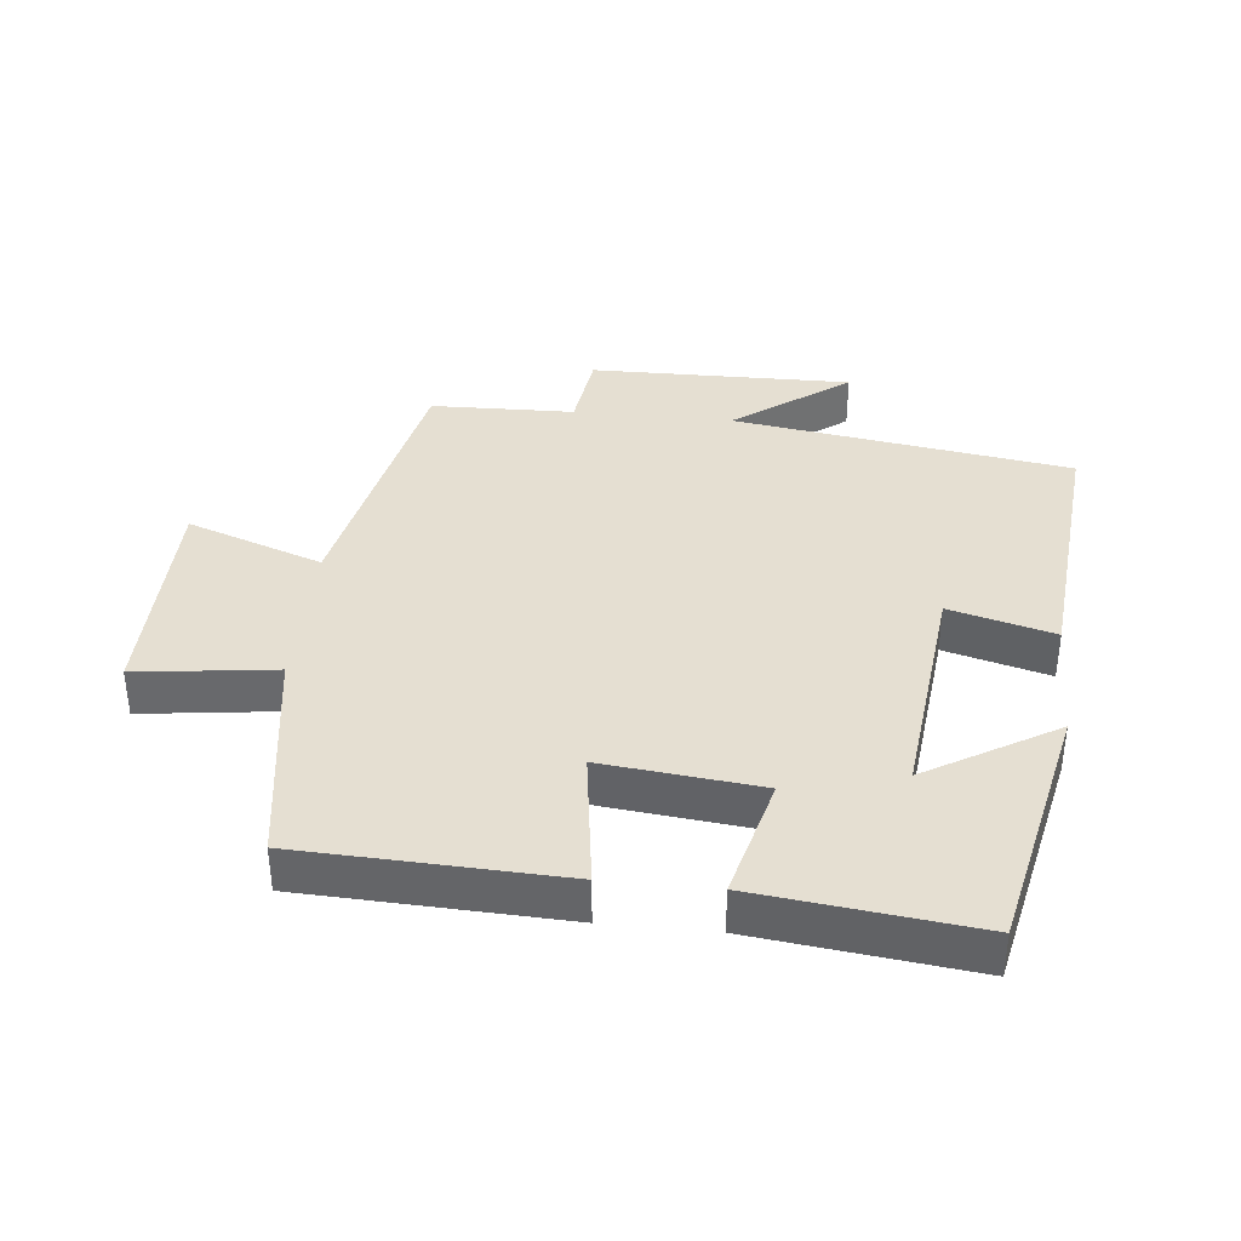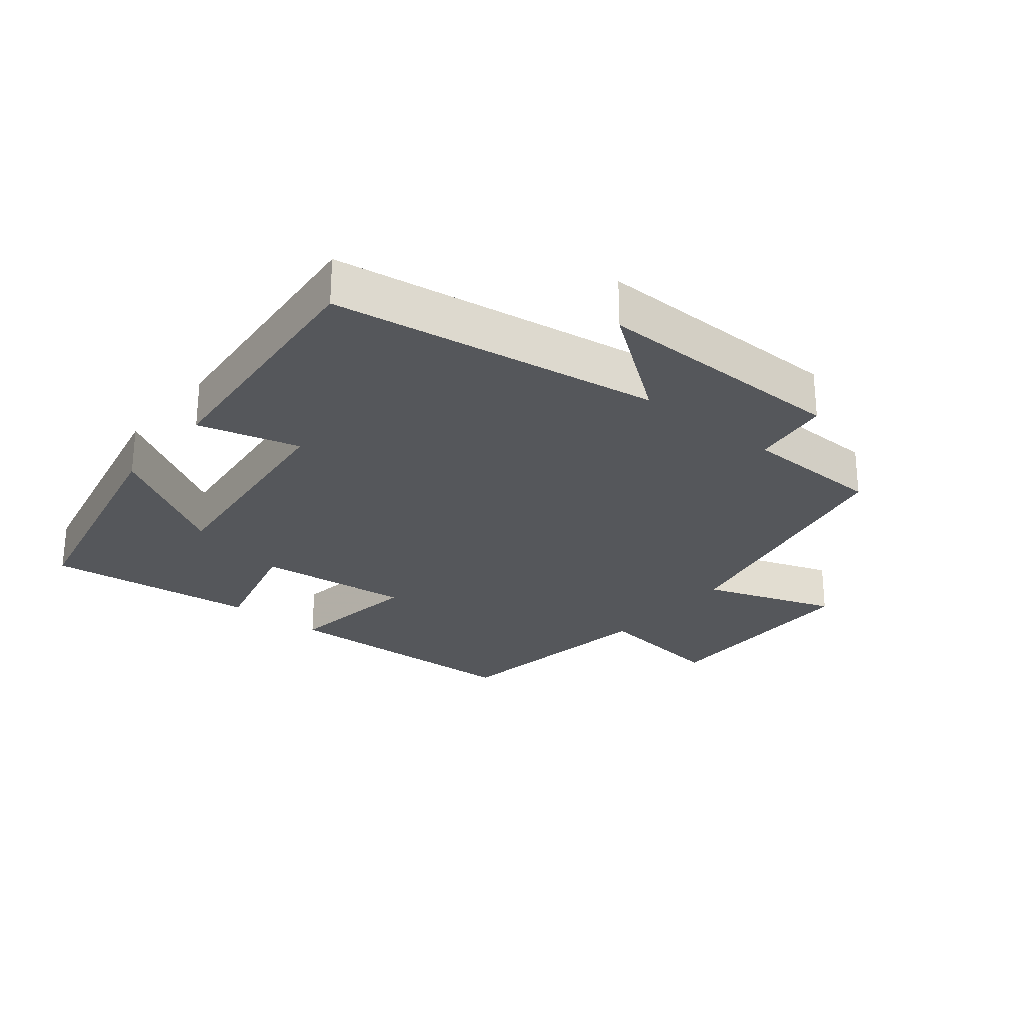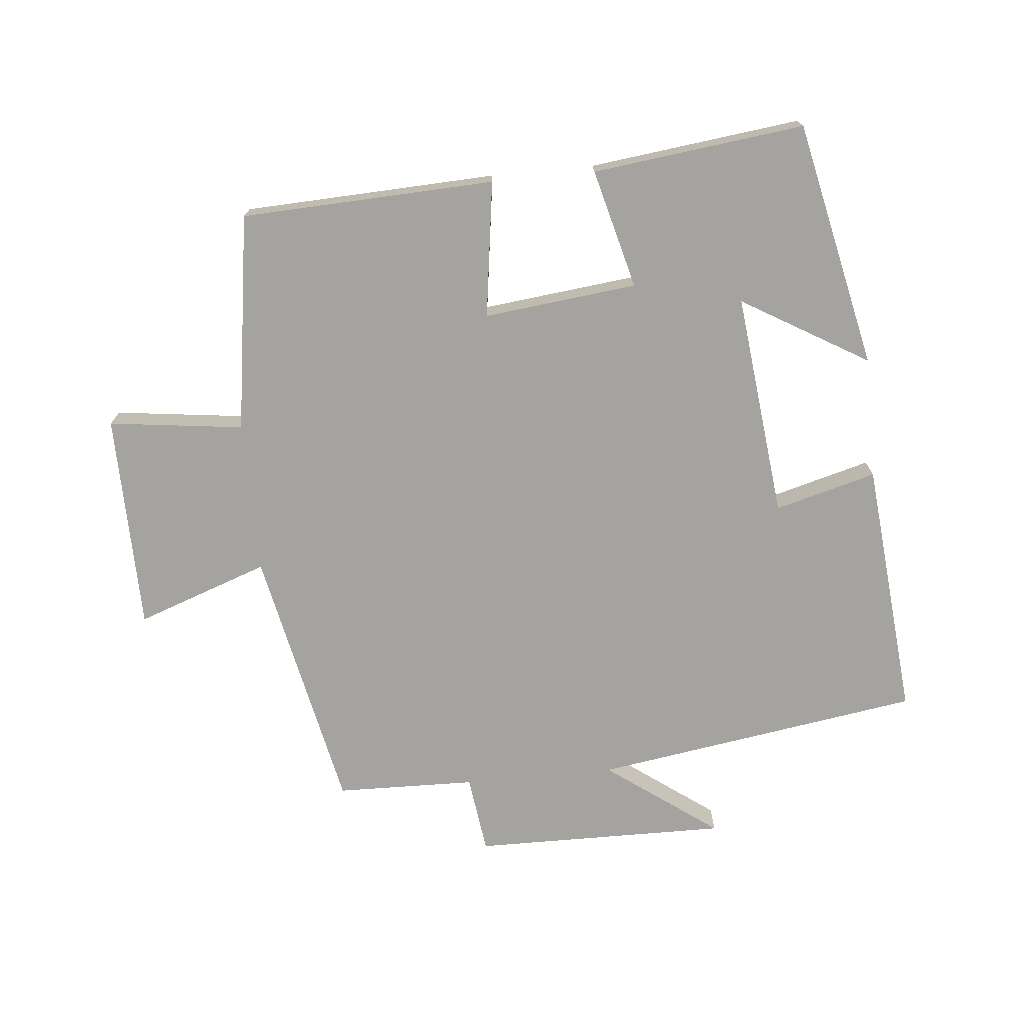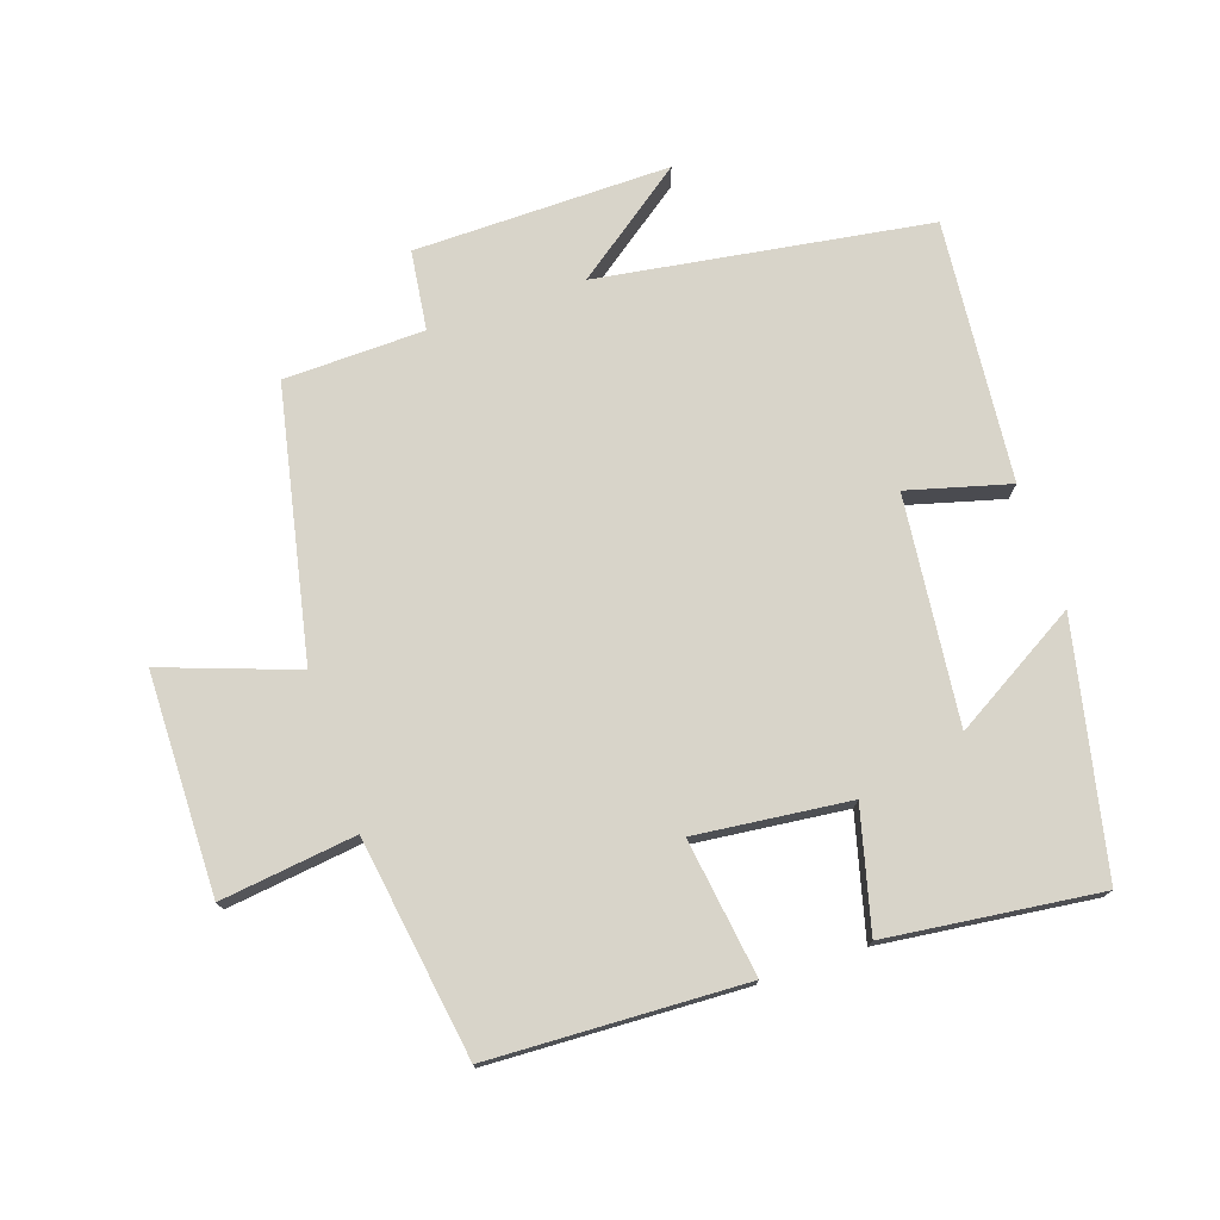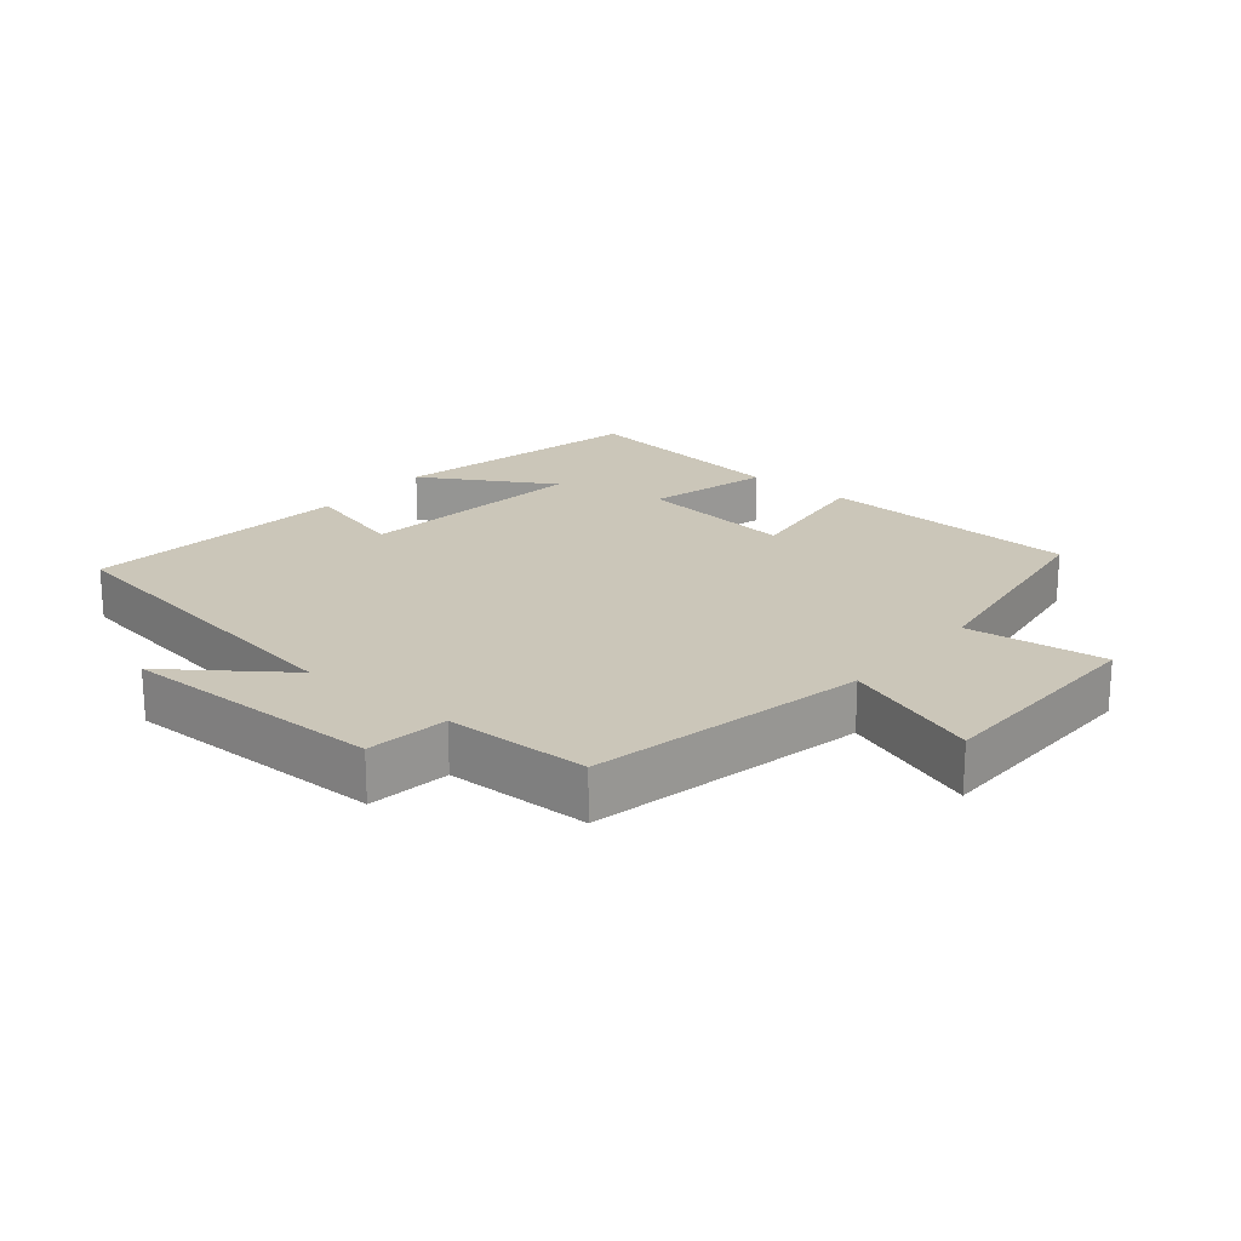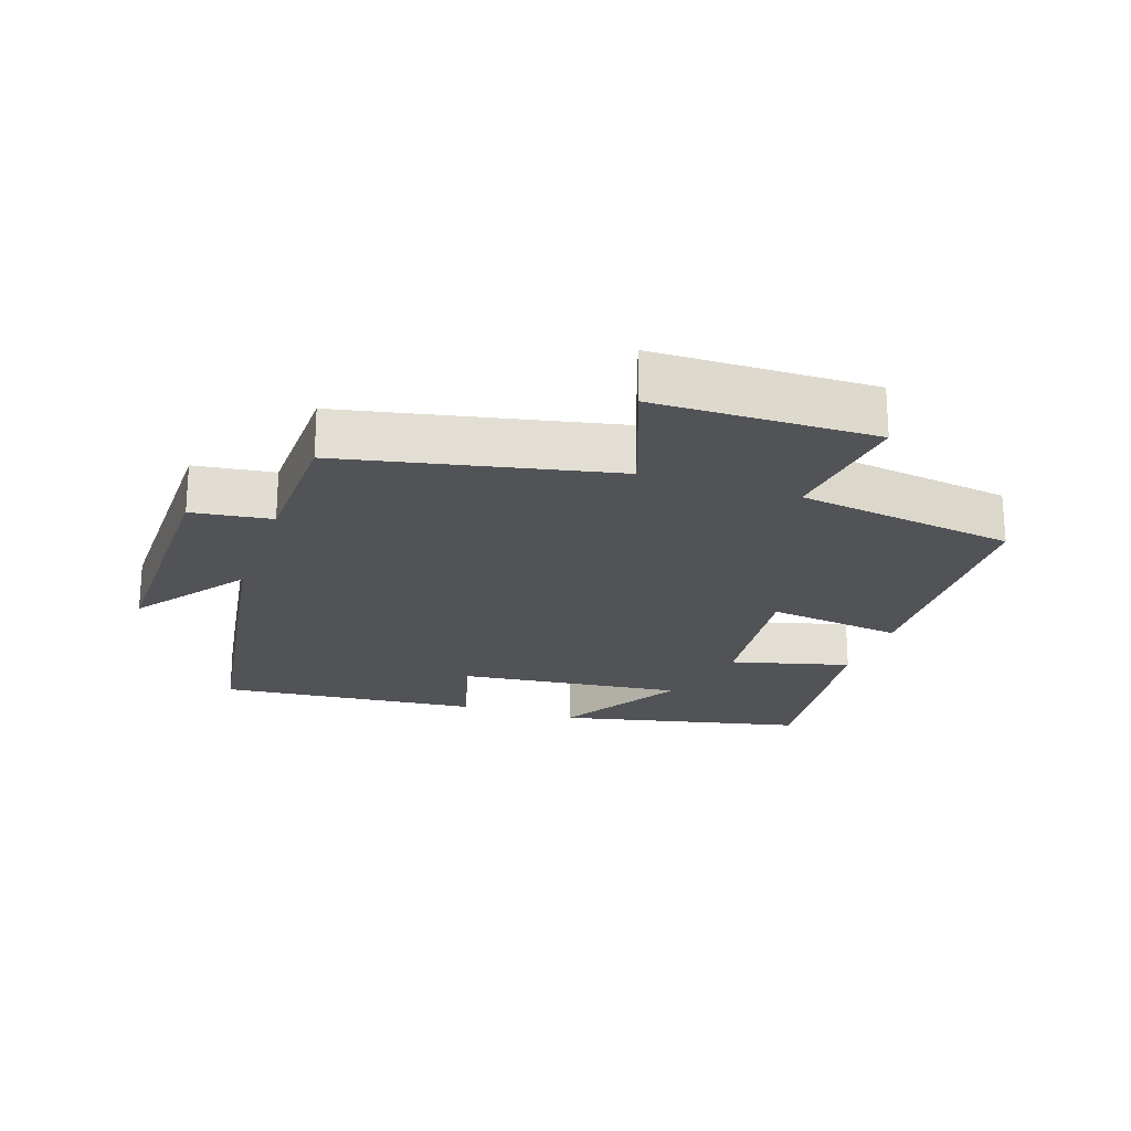
<metadata>
{"format":"obj","ext":"obj","renderer":"f3d","projection":"perspective","resolution":1024,"background":"white","views":[{"elev":37.4,"azim":5.8,"up":"+Y"},{"elev":-26.5,"azim":140.7,"up":"+Y"},{"elev":-72.8,"azim":5.5,"up":"+Y"},{"elev":75.3,"azim":-18.7,"up":"+Y"},{"elev":20.8,"azim":-140.1,"up":"+Y"},{"elev":-21.9,"azim":-108.7,"up":"+Y"}]}
</metadata>
<code>
v -0.45 0.07 0.484
v -0.063 0.07 0.5
v -0.092 0.07 0.292
v 0.142 0.07 0.318
v 0.095 0.07 0.5
v 0.418 0.07 0.539
v 0.5 0.07 0.163
v 0.307 0.07 0.277
v 0.345 0.07 -0.067
v 0.5 0.07 -0.025
v 0.537 0.07 -0.423
v 0.035 0.07 -0.5
v 0.205 0.07 -0.625
v -0.185 0.07 -0.621
v -0.201 0.07 -0.5
v -0.415 0.07 -0.495
v -0.5 0.07 -0.086
v -0.702 0.07 -0.158
v -0.706 0.07 0.176
v -0.5 0.07 0.15
v -0.45 0 0.484
v -0.063 0 0.5
v -0.092 0 0.292
v 0.142 0 0.318
v 0.095 0 0.5
v 0.418 0 0.539
v 0.5 0 0.163
v 0.307 0 0.277
v 0.345 0 -0.067
v 0.5 0 -0.025
v 0.537 0 -0.423
v 0.035 0 -0.5
v 0.205 0 -0.625
v -0.185 0 -0.621
v -0.201 0 -0.5
v -0.415 0 -0.495
v -0.5 0 -0.086
v -0.702 0 -0.158
v -0.706 0 0.176
v -0.5 0 0.15
f 17 18 19 20
f 17 20 1
f 16 17 1
f 15 16 1
f 12 13 14 15
f 11 12 15
f 10 11 15
f 9 10 15
f 8 9 15
f 5 6 7 8
f 4 5 8
f 3 4 8 15
f 1 2 3
f 1 3 15
f 40 39 38 37
f 21 40 37
f 21 37 36
f 21 36 35
f 35 34 33 32
f 35 32 31
f 35 31 30
f 35 30 29
f 35 29 28
f 28 27 26 25
f 28 25 24
f 35 28 24 23
f 23 22 21
f 35 23 21
f 1 21 22 2
f 2 22 23 3
f 3 23 24 4
f 4 24 25 5
f 5 25 26 6
f 6 26 27 7
f 7 27 28 8
f 8 28 29 9
f 9 29 30 10
f 10 30 31 11
f 11 31 32 12
f 12 32 33 13
f 13 33 34 14
f 14 34 35 15
f 15 35 36 16
f 16 36 37 17
f 17 37 38 18
f 18 38 39 19
f 19 39 40 20
f 20 40 21 1

</code>
